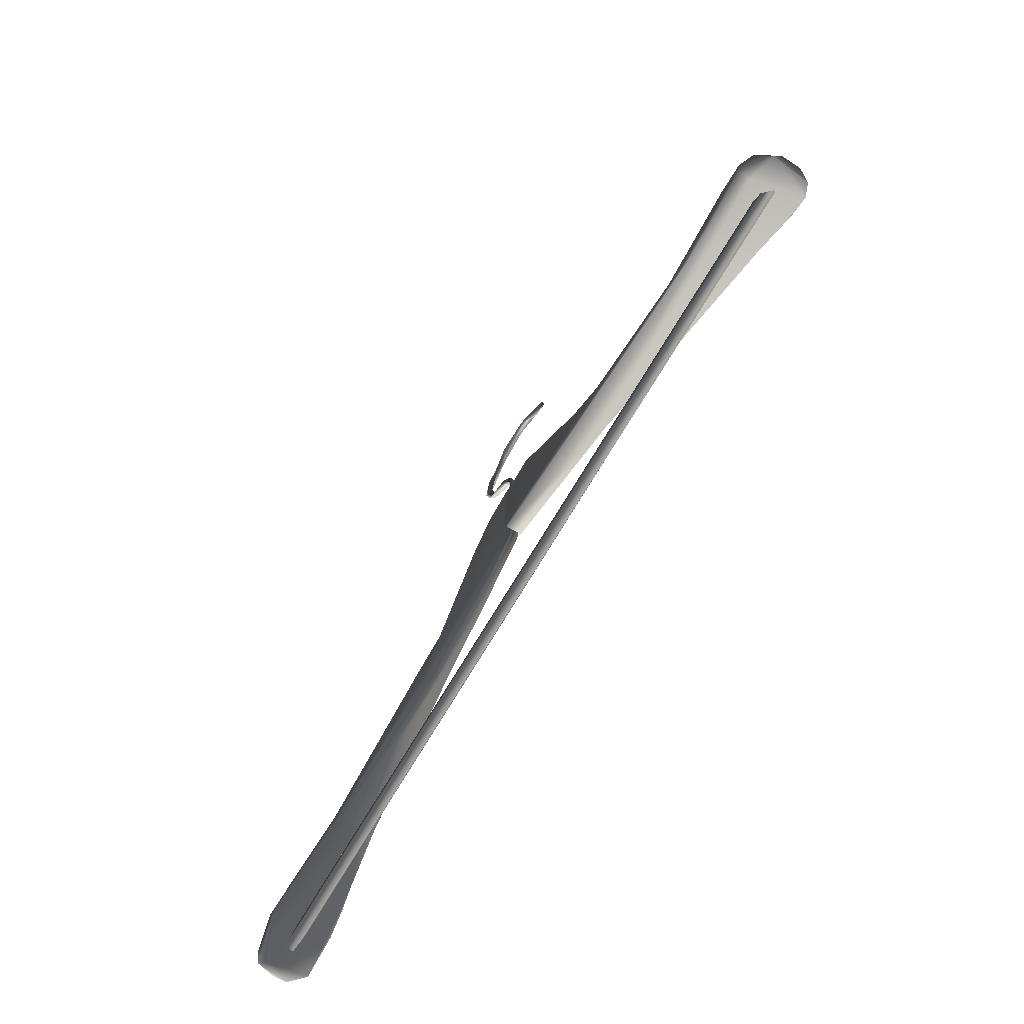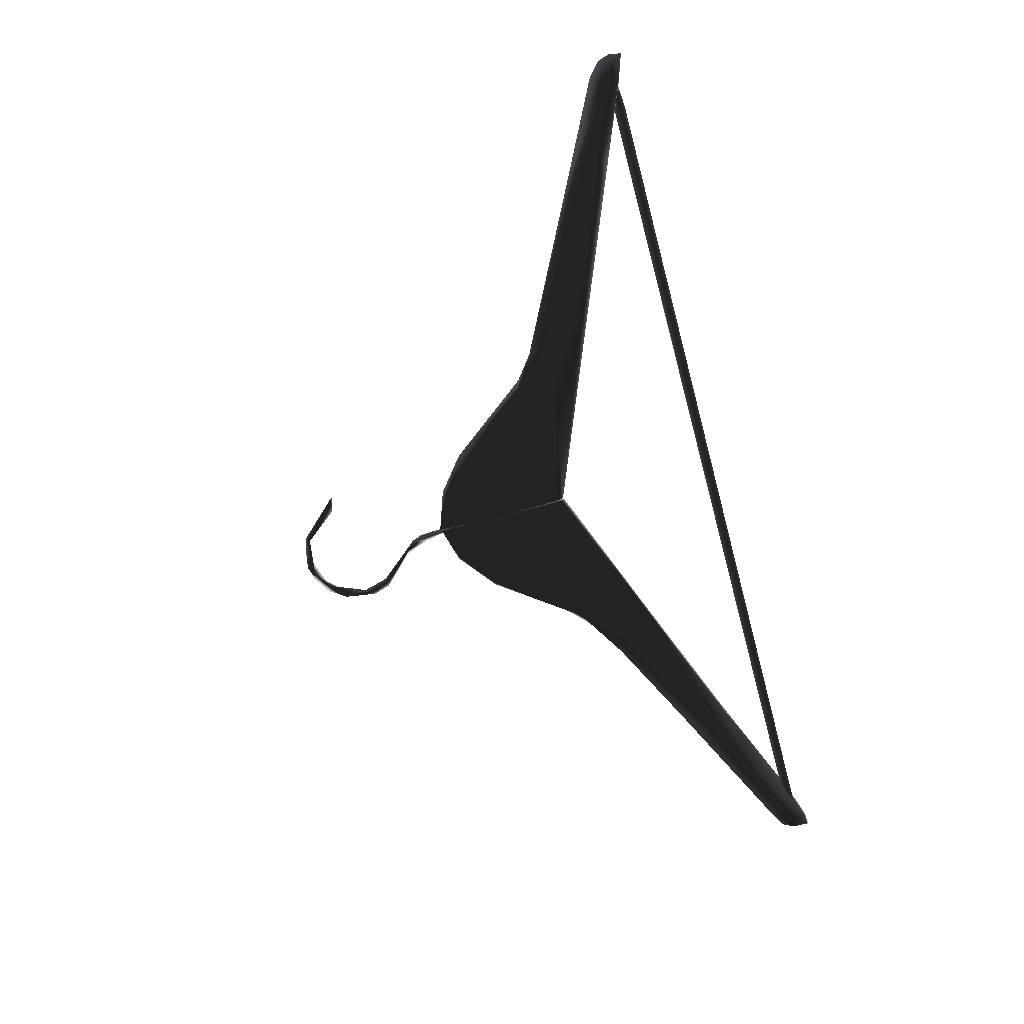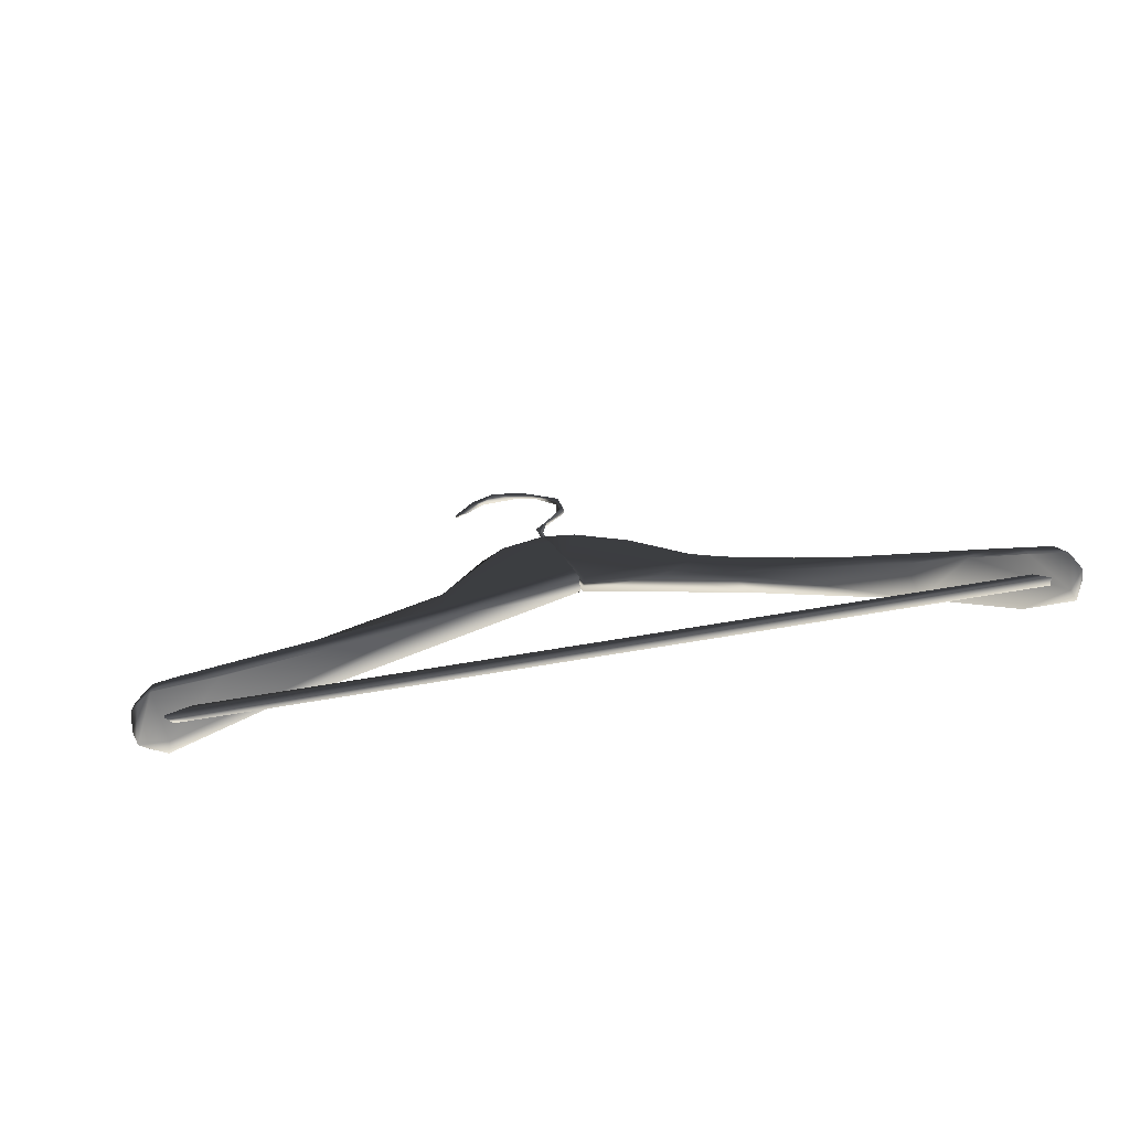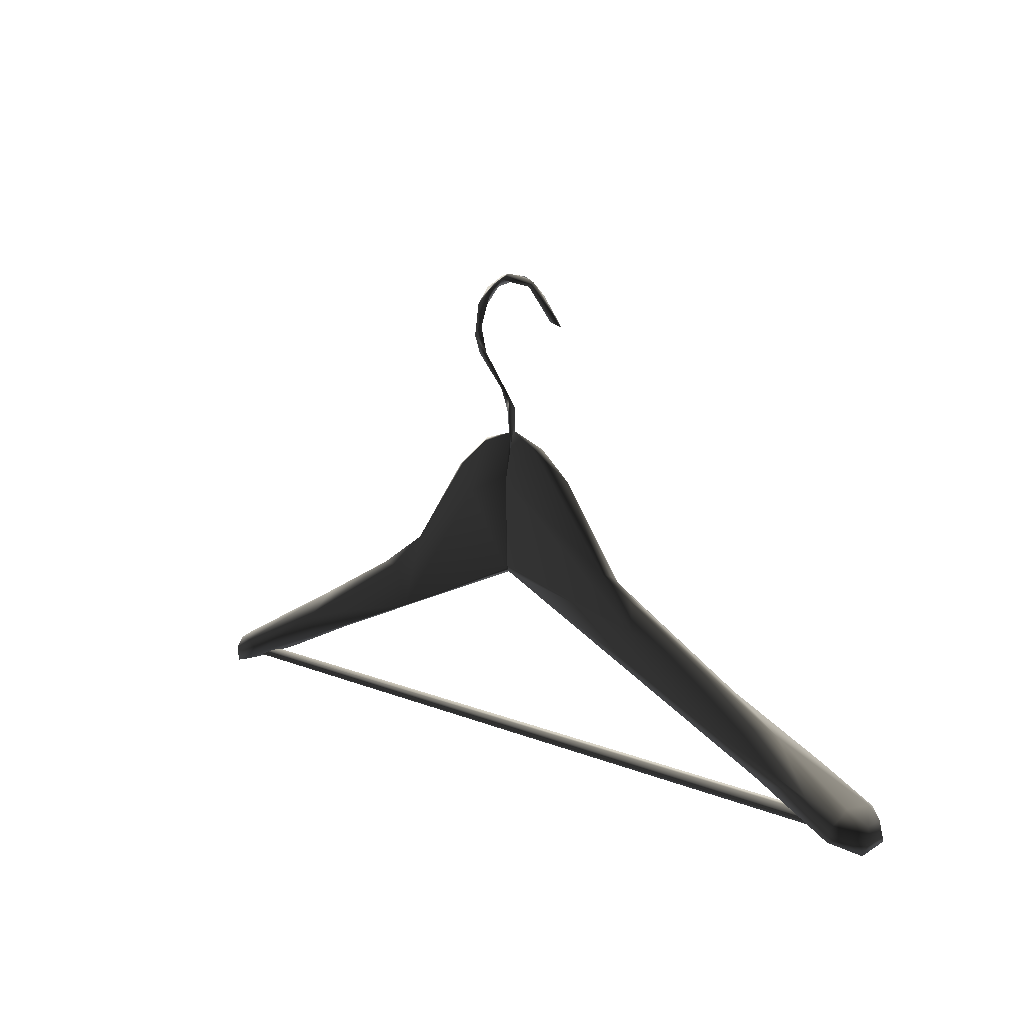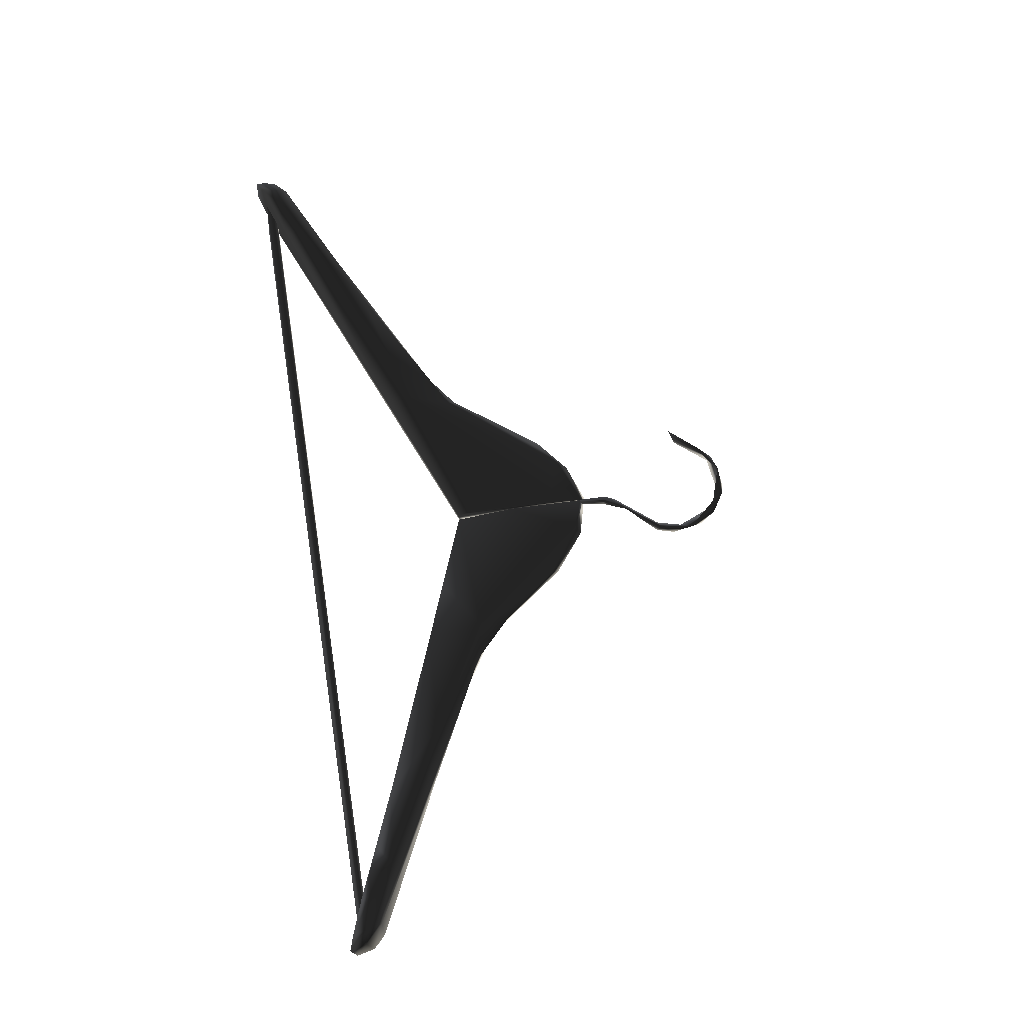
<metadata>
{"format":"obj","ext":"obj","renderer":"f3d","projection":"perspective","resolution":1024,"background":"white","views":[{"elev":-70.5,"azim":-122.9,"up":"+Y"},{"elev":-78.1,"azim":-75.0,"up":"+Z"},{"elev":19.9,"azim":-16.7,"up":"+Z"},{"elev":10.8,"azim":-136.2,"up":"+Y"},{"elev":73.0,"azim":81.0,"up":"+Z"}]}
</metadata>
<code>
v 2.004 14.51 -0.2962
v -2.006 14.53 -0.4758
v -1.815 14.5 -0.4551
v -1.31 14.95 -0.369
v -0.8133 15.22 -0.3701
v -0.6462 15.32 -0.3555
v -0.01853 15.79 -0.3471
v -0.01933 15.79 -0.379
v -0.008958 16.03 -0.3466
v -1.175 15.04 -0.4372
v -0.7683 15.26 -0.4093
v -1.603 14.83 -0.4506
v 0.0006815 15.28 -0.3302
v 0.3323 15.14 -0.3028
v -0.001751 15.29 -0.4003
v 0.7034 15 -0.3782
v 0.2209 15.63 -0.3957
v 0.6197 15.34 -0.353
v 0.5973 15.04 -0.2859
v 0.3018 15.75 -0.3679
v 1.397 14.72 -0.3834
v 1.332 14.75 -0.2191
v 1.582 14.65 -0.1819
v 0.3421 15.73 -0.3482
v 0.1599 15.86 -0.3726
v 0.16 15.88 -0.3541
v 0.3496 15.69 -0.3253
v 0.131 15.85 -0.3282
v 0.5641 15.3 -0.2938
v -0.01023 15.55 -0.3144
v -0.008879 15.9 -0.3408
v 0.5395 15.45 -0.3287
v 0.7315 15.27 -0.3079
v -0.006726 15.73 -0.4052
v 0.0006815 15.28 -0.3302
v 0.3323 15.14 -0.3028
v -0.001751 15.29 -0.4003
v 0.5973 15.04 -0.2859
v 0.2209 15.63 -0.3957
v 1.056 15.01 -0.2562
v 1.332 14.75 -0.2191
v 1.679 14.71 -0.1747
v 1.582 14.65 -0.1819
v -0.003958 15.92 -0.3719
v 0.131 15.85 -0.3282
v 0.16 15.88 -0.3541
v 0.1599 15.86 -0.3726
v 0.3018 15.75 -0.3679
v 1.7 14.65 -0.1596
v 1.686 14.61 -0.1614
v 1.816 14.59 -0.1388
v 1.401 14.91 -0.2518
v 1.297 14.97 -0.3313
v 1.944 14.63 -0.1719
v 1.957 14.57 -0.1407
v 1.983 14.49 -0.1449
v 1.819 14.55 -0.1556
v 2.001 14.47 -0.3183
v 2.026 14.54 -0.1752
v 2.042 14.46 -0.2174
v 2.032 14.47 -0.369
v 2.064 14.49 -0.273
v 2.046 14.57 -0.2757
v 0.8871 15.18 -0.341
v 0.7627 15.19 -0.3715
v 1.411 14.82 -0.3835
v 1.818 14.56 -0.4191
v 1.989 14.63 -0.2771
v 1.879 14.62 -0.4157
v 2.001 14.47 -0.3183
v 1.819 14.55 -0.1556
v 1.686 14.61 -0.1614
v 1.816 14.59 -0.1388
v 1.7 14.65 -0.1596
v 1.899 14.65 -0.3809
v 2.006 14.6 -0.3597
v 2.023 14.55 -0.3829
v 0.02309 16.02 -0.3617
v -0.01933 15.79 -0.379
v -0.01853 15.79 -0.3471
v -0.008958 16.03 -0.3466
v 0.07253 16.13 -0.3429
v 0.007066 16.08 -0.3653
v -0.01933 15.79 -0.379
v 0.02309 16.02 -0.3617
v 0.1659 16.27 -0.354
v 0.04346 16.12 -0.3781
v 0.07253 16.13 -0.3429
v 0.2042 16.27 -0.3577
v 0.2252 16.35 -0.366
v 0.1973 16.39 -0.3525
v 0.1995 16.29 -0.3352
v 0.1659 16.27 -0.354
v 0.1973 16.39 -0.3525
v 0.2183 16.44 -0.3373
v 0.1283 16.55 -0.3636
v 0.2035 16.49 -0.3659
v 0.1283 16.55 -0.3636
v 0.1524 16.57 -0.3603
v 0.04266 16.61 -0.3775
v 0.09829 16.58 -0.3438
v 0.04266 16.61 -0.3775
v 0.06721 16.63 -0.3508
v -0.07342 16.63 -0.3485
v -0.133 16.59 -0.3849
v 0.005985 16.64 -0.3725
v -0.1462 16.61 -0.3702
v -0.133 16.59 -0.3849
v -0.3159 16.43 -0.3875
v -0.196 16.55 -0.3535
v -0.3173 16.42 -0.3705
v -0.2507 16.44 -0.3696
v -0.3159 16.43 -0.3875
v -2.024 14.54 -0.57
v -1.948 14.51 -0.5892
v -1.959 14.56 -0.5895
v -2.066 14.46 -0.5157
v -1.942 14.5 -0.5362
v -2.08 14.51 -0.4824
v -2.001 14.5 -0.3161
v -1.715 14.6 -0.3262
v -2.054 14.47 -0.348
v -2.08 14.51 -0.3966
v -2.058 14.57 -0.3846
v -1.91 14.58 -0.3021
v -1.737 14.67 -0.3109
v -1.758 14.73 -0.3506
v -1.986 14.6 -0.3286
v -2.003 14.62 -0.3816
v -1.603 14.83 -0.4506
v -2.063 14.57 -0.473
v -2.08 14.51 -0.3966
v -2.08 14.51 -0.4824
v -2.024 14.54 -0.57
v -1.984 14.63 -0.5082
v -1.986 14.61 -0.5542
v -1.959 14.56 -0.5895
v -1.828 14.65 -0.5685
v -1.501 14.86 -0.4901
v -1.175 15.04 -0.4372
v -0.8067 15.13 -0.4458
v -0.7683 15.26 -0.4093
v -1.548 14.66 -0.5223
v -1.948 14.51 -0.5892
v -1.942 14.5 -0.5362
v -0.707 15 -0.3424
v -1.715 14.6 -0.3262
v -1.737 14.67 -0.3109
v -1.4 14.78 -0.5108
v -0.01716 15.28 -0.3964
v -0.6097 15.36 -0.4173
v -0.6573 15.35 -0.3936
v -0.3619 15.74 -0.377
v -0.1684 15.86 -0.3894
v -0.2027 15.86 -0.3699
v -0.01238 15.93 -0.3616
v -0.009858 15.71 -0.4062
v -0.01188 15.84 -0.3387
v -0.01219 15.31 -0.4008
v -0.02202 15.28 -0.3257
v -0.01219 15.31 -0.4008
v -0.01188 15.84 -0.3387
v -0.0281 15.36 -0.3132
v -0.6991 15.12 -0.3385
v -0.01695 15.74 -0.3183
v -0.01321 15.91 -0.3421
v -0.01238 15.93 -0.3616
v -0.2027 15.86 -0.3699
v -0.233 15.82 -0.3489
v -0.3619 15.74 -0.377
v -0.6462 15.32 -0.3555
v -0.6573 15.35 -0.3936
v -0.8133 15.22 -0.3701
v -0.7683 15.26 -0.4093
v -1.31 14.95 -0.369
v -1.758 14.73 -0.3506
v -1.603 14.83 -0.4506
v -2.006 14.53 -0.4758
v 2.004 14.51 -0.2962
v 2.017 14.55 -0.2962
v -2.006 14.55 -0.4588
v 2.017 14.55 -0.2573
v -1.97 14.55 -0.4203
v -1.999 14.51 -0.4264
v -2.006 14.53 -0.4758
v -1.815 14.5 -0.4551
v 2.014 14.51 -0.2568
v 2.004 14.51 -0.2962
v 1.965 14.54 -0.244
g Hanger_26395_36
f 1 3 2
f 4 6 5
f 7 9 8
f 10 12 11
f 13 15 14
f 15 16 14
f 17 16 15
f 16 17 18
f 14 16 19
f 17 20 18
f 21 19 16
f 21 22 19
f 21 23 22
f 20 24 18
f 24 20 25
f 24 25 26
f 24 26 27
f 28 27 26
f 29 27 28
f 30 29 28
f 30 28 31
f 24 27 32
f 24 32 18
f 29 32 27
f 18 32 33
f 33 32 29
f 31 34 30
f 35 29 30
f 35 30 34
f 36 29 35
f 37 35 34
f 36 38 29
f 37 34 39
f 40 29 38
f 40 33 29
f 41 40 38
f 42 40 41
f 43 42 41
f 44 34 31
f 45 44 31
f 46 44 45
f 46 47 44
f 44 47 34
f 34 47 39
f 47 48 39
f 43 49 42
f 50 49 43
f 49 51 42
f 42 52 40
f 52 33 40
f 52 53 33
f 54 52 42
f 52 54 53
f 55 42 51
f 54 42 55
f 56 55 51
f 57 56 51
f 58 56 57
f 59 55 56
f 59 54 55
f 56 58 60
f 60 59 56
f 61 60 58
f 60 62 59
f 60 61 62
f 59 62 63
f 54 59 63
f 63 62 61
f 64 33 53
f 64 18 33
f 18 64 65
f 65 16 18
f 64 66 65
f 16 65 66
f 53 66 64
f 21 16 66
f 66 67 21
f 21 67 23
f 54 68 53
f 54 63 68
f 66 53 69
f 66 69 67
f 67 69 61
f 70 23 67
f 61 70 67
f 71 23 70
f 23 71 72
f 73 72 71
f 74 72 73
f 53 68 75
f 75 69 53
f 76 75 68
f 63 76 68
f 76 69 75
f 61 77 63
f 63 77 76
f 76 77 69
f 61 69 77
f 78 80 79
f 81 80 78
f 82 81 78
f 81 82 83
f 84 81 83
f 84 83 85
f 86 83 82
f 83 87 85
f 83 86 87
f 85 87 88
f 89 87 86
f 89 88 87
f 90 89 86
f 91 90 86
f 88 89 92
f 92 89 90
f 93 88 92
f 93 92 94
f 92 95 94
f 95 92 90
f 94 95 96
f 90 91 97
f 95 90 97
f 98 97 91
f 99 97 98
f 95 97 99
f 100 99 98
f 101 96 95
f 95 99 101
f 96 101 102
f 101 99 103
f 103 99 100
f 104 102 101
f 104 101 103
f 105 102 104
f 100 106 103
f 106 104 103
f 100 107 106
f 106 107 104
f 100 108 107
f 108 109 107
f 107 110 104
f 109 110 107
f 110 105 104
f 111 110 109
f 110 112 105
f 111 112 110
f 105 112 113
f 111 113 112
f 114 116 115
f 117 114 115
f 117 115 118
f 114 117 119
f 118 120 117
f 121 120 118
f 119 117 122
f 120 122 117
f 119 122 123
f 122 124 123
f 121 125 120
f 126 125 121
f 127 125 126
f 128 122 120
f 125 128 120
f 128 125 127
f 128 124 122
f 127 129 128
f 124 128 129
f 130 129 127
f 129 131 124
f 124 131 132
f 132 131 133
f 133 131 134
f 129 135 131
f 135 129 130
f 136 134 131
f 135 136 131
f 136 135 130
f 137 134 136
f 138 136 130
f 137 136 138
f 138 130 139
f 130 140 139
f 140 141 139
f 142 141 140
f 143 137 138
f 143 144 137
f 144 143 145
f 143 146 145
f 145 146 147
f 146 148 147
f 138 139 149
f 143 138 149
f 141 149 139
f 143 149 150
f 143 150 146
f 149 141 150
f 151 141 142
f 142 152 151
f 152 153 151
f 154 151 153
f 154 153 155
f 156 154 155
f 154 157 151
f 156 157 154
f 141 151 157
f 156 158 157
f 159 157 158
f 159 141 157
f 150 141 159
f 160 146 150
f 161 160 150
f 161 162 160
f 160 163 146
f 162 163 160
f 146 163 164
f 146 164 148
f 162 165 163
f 163 165 164
f 165 162 166
f 162 167 166
f 167 168 166
f 169 165 166
f 169 166 168
f 164 165 169
f 170 169 168
f 171 169 170
f 164 169 171
f 172 171 170
f 171 172 173
f 174 173 172
f 164 171 175
f 164 175 148
f 173 174 175
f 175 176 148
f 174 177 175
f 176 175 177
f 178 180 179
f 178 181 180
f 180 182 179
f 180 181 183
f 180 183 182
f 184 183 181
f 184 181 185
f 186 184 185
f 184 186 187
f 183 184 187
f 187 186 188
f 188 182 187
f 189 183 187
f 182 183 189
f 189 187 182

</code>
